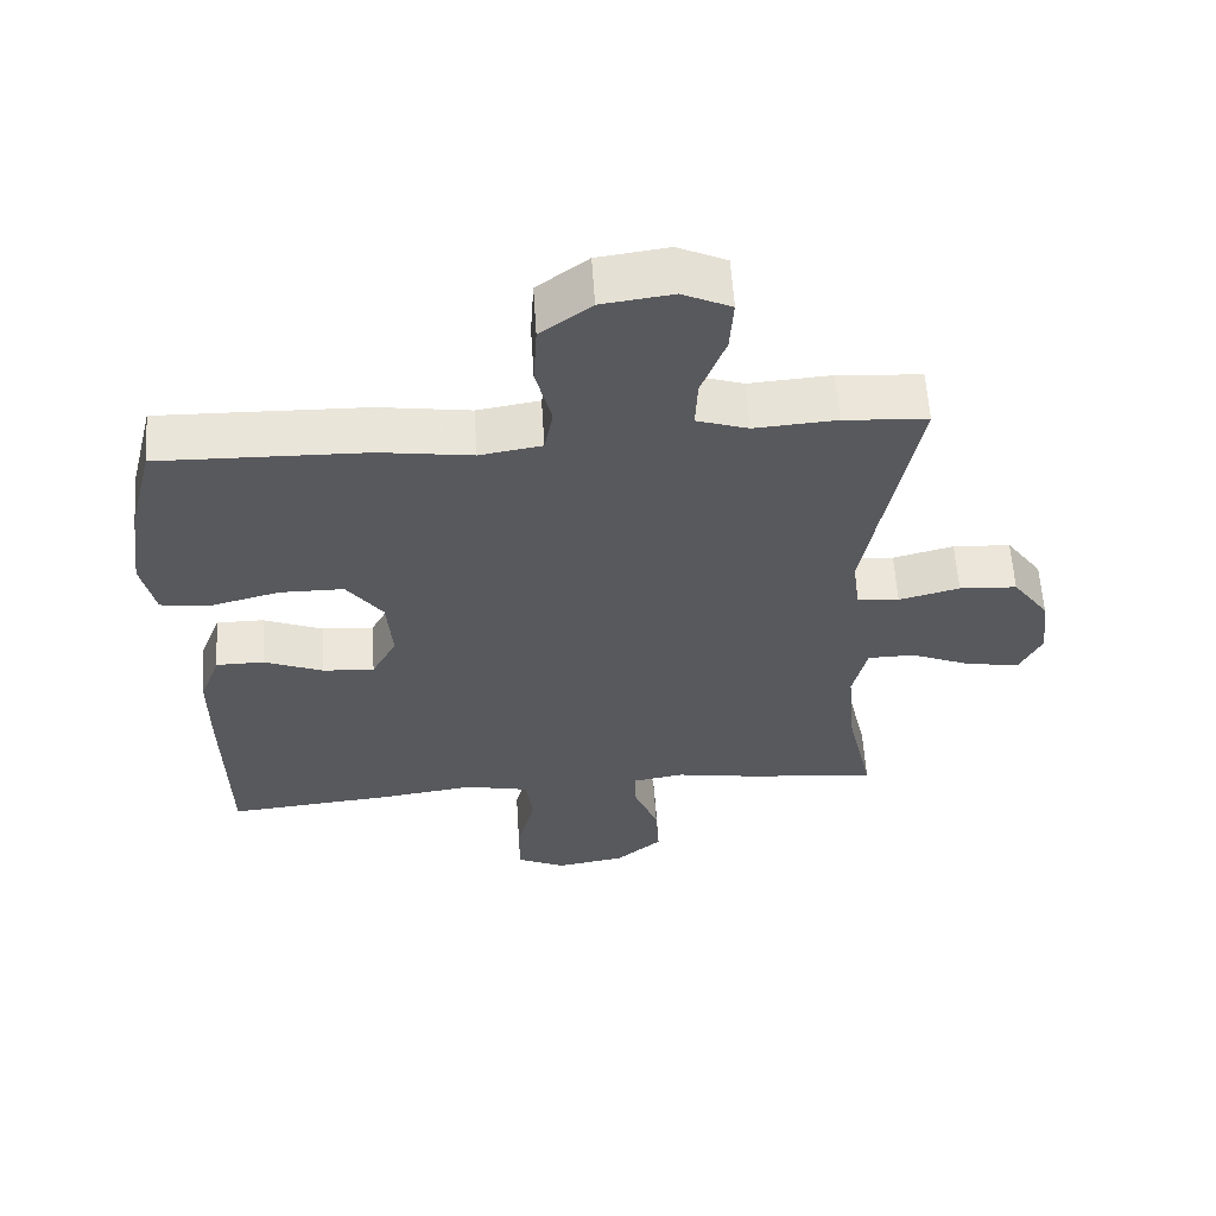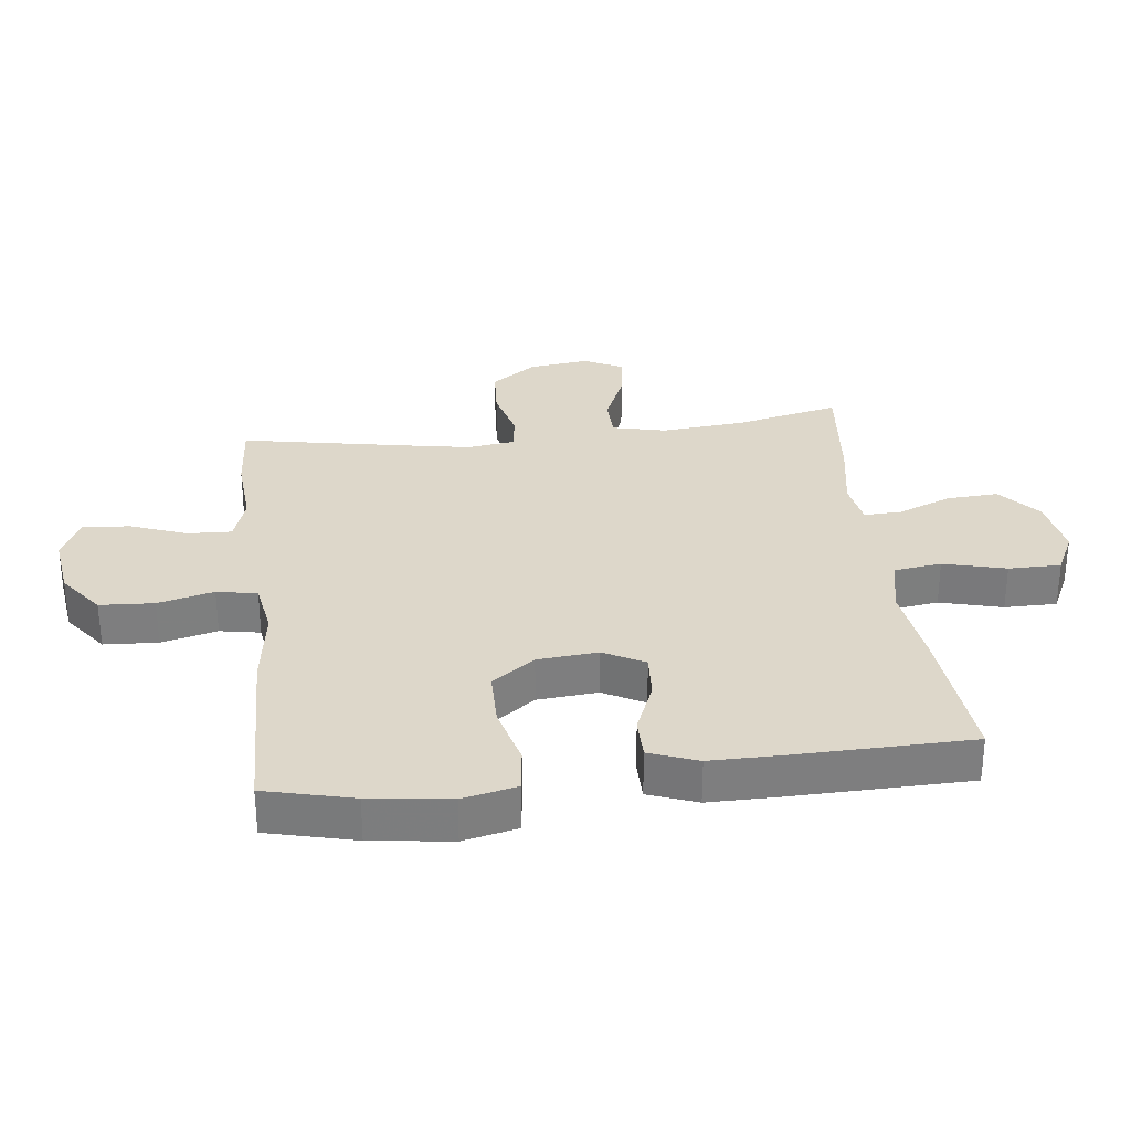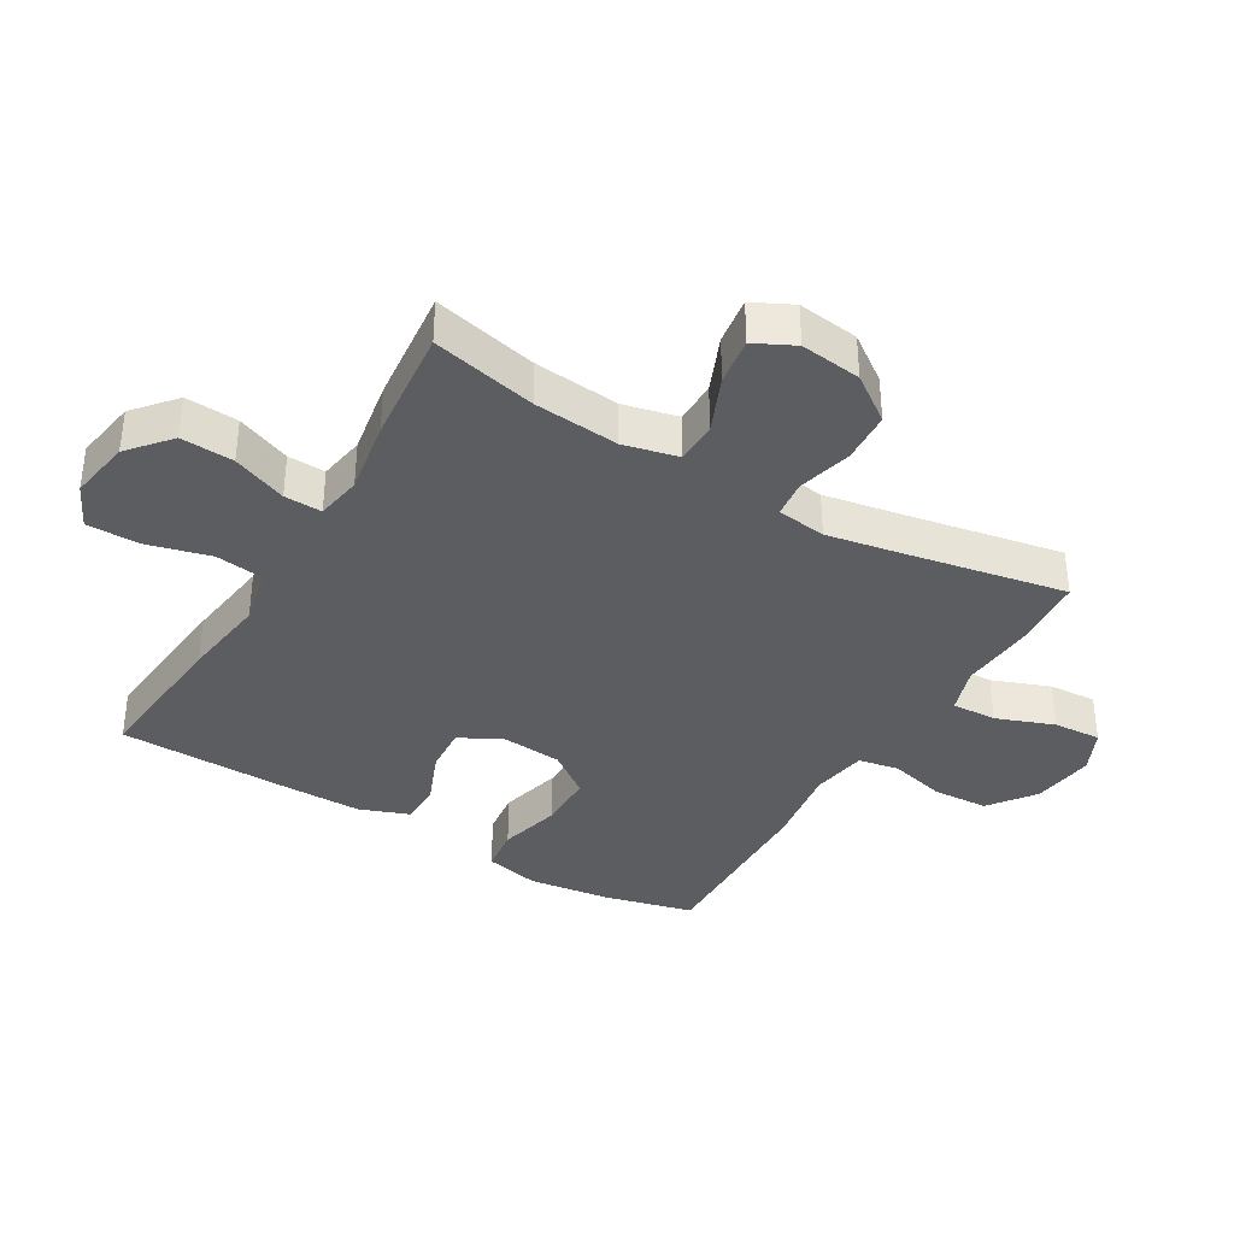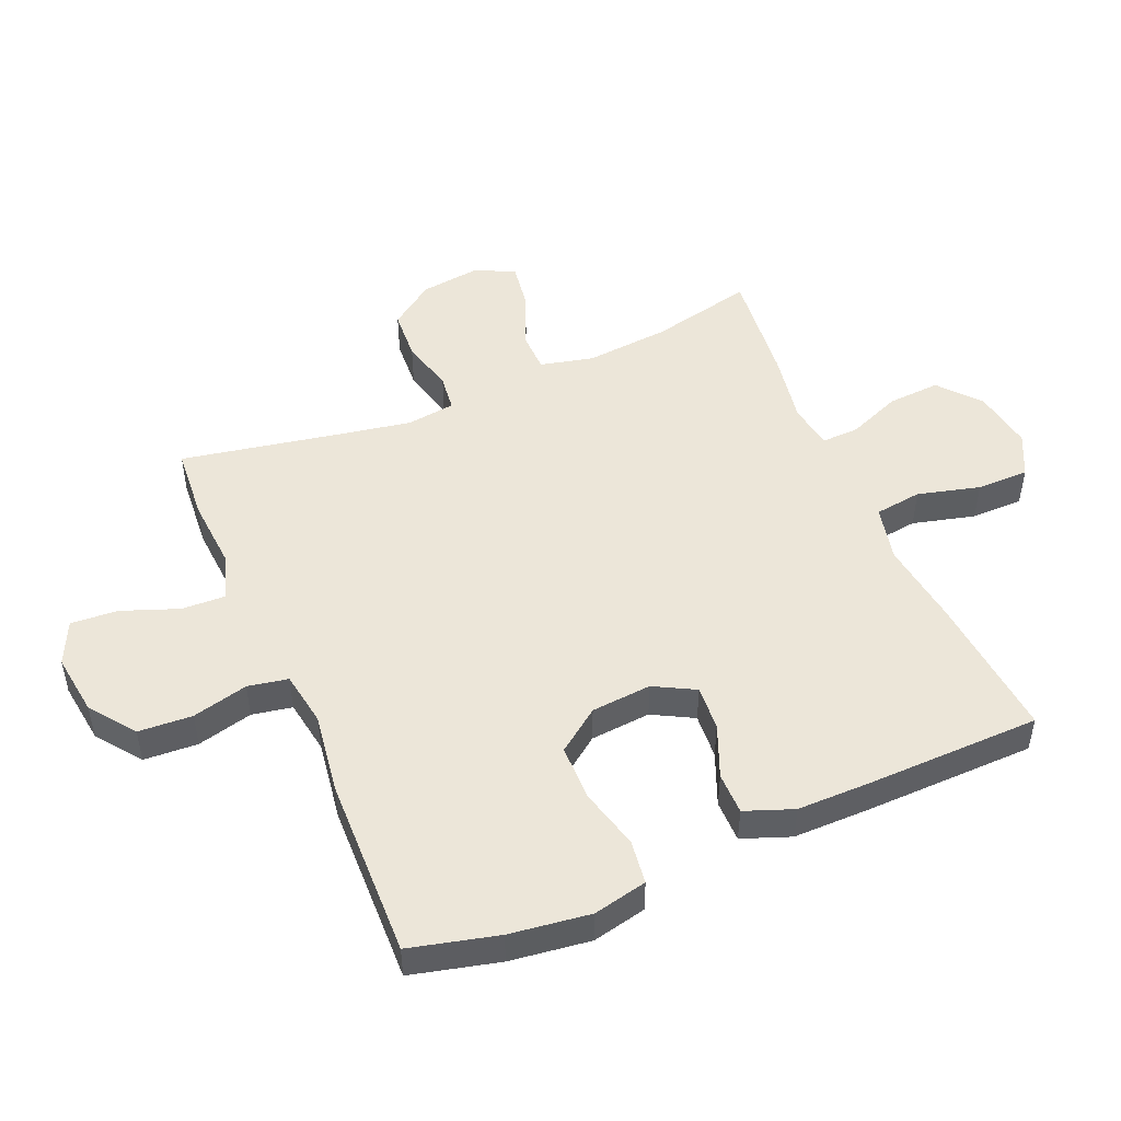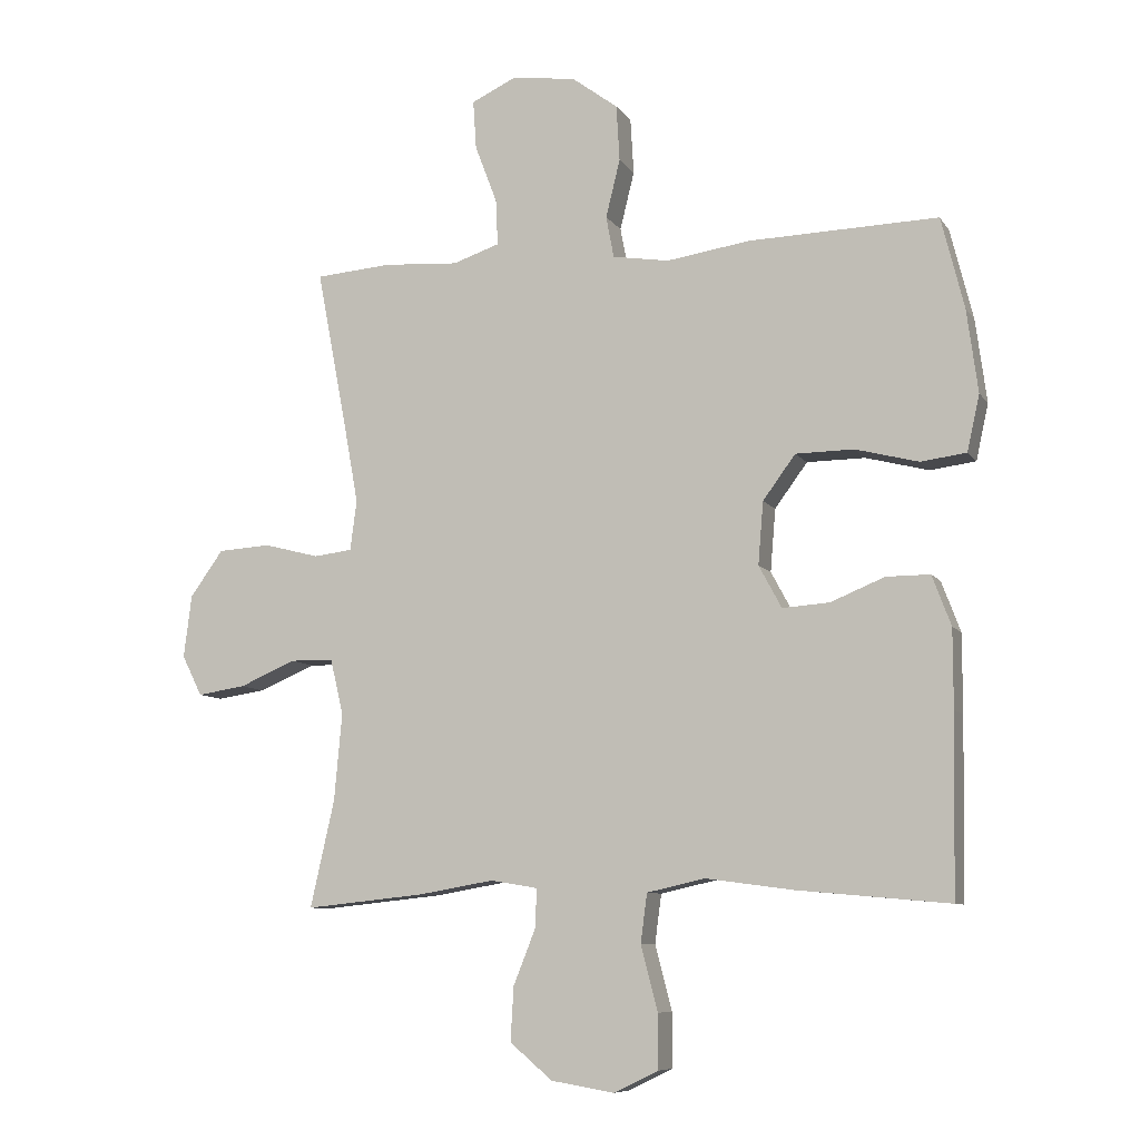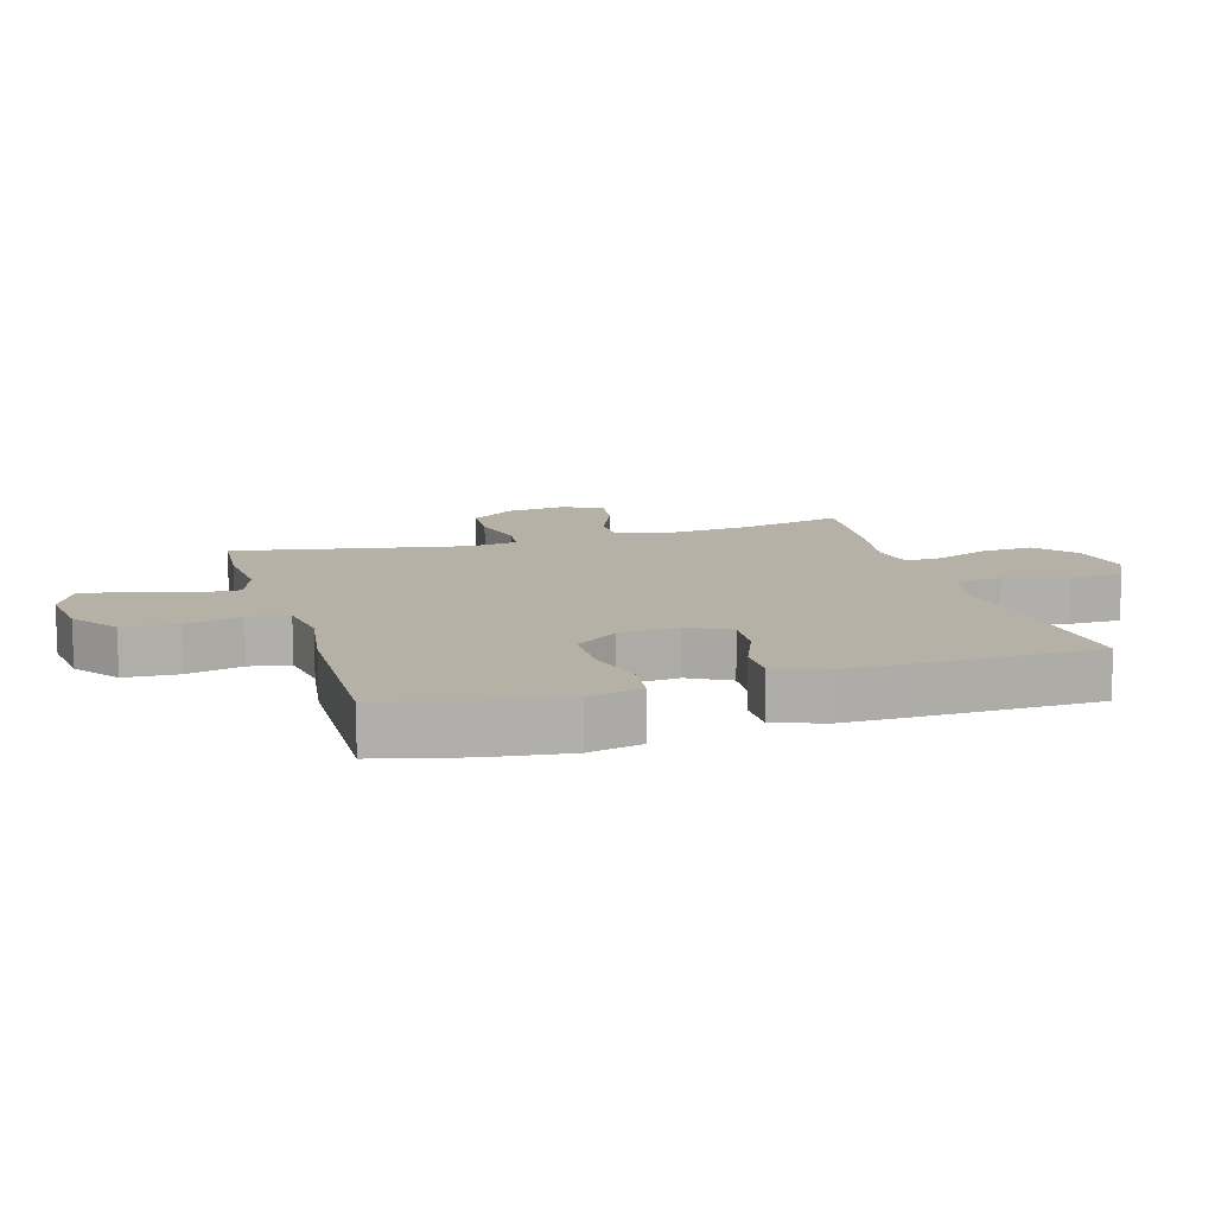
<metadata>
{"format":"obj","ext":"obj","renderer":"f3d","projection":"perspective","resolution":1024,"background":"white","views":[{"elev":59.5,"azim":176.3,"up":"+Z"},{"elev":30.9,"azim":83.1,"up":"+Y"},{"elev":-37.0,"azim":-120.7,"up":"+Y"},{"elev":49.3,"azim":66.9,"up":"+Y"},{"elev":-8.5,"azim":19.5,"up":"+Z"},{"elev":12.1,"azim":73.4,"up":"+Y"}]}
</metadata>
<code>
v -0.5 0.07 0.5
v -0.383 0.07 0.509
v -0.268 0.07 0.501
v -0.196 0.07 0.525
v -0.199 0.07 0.595
v -0.233 0.07 0.685
v -0.238 0.07 0.76
v -0.17 0.07 0.792
v -0.071 0.07 0.779
v 0 0.07 0.726
v 0.005 0.07 0.64
v -0.017 0.07 0.551
v -0.005 0.07 0.487
v 0.082 0.07 0.473
v 0.21 0.07 0.492
v 0.5 0.07 0.5
v 0.535 0.07 0.36
v 0.552 0.07 0.232
v 0.533 0.07 0.146
v 0.463 0.07 0.137
v 0.366 0.07 0.162
v 0.277 0.07 0.161
v 0.227 0.07 0.093
v 0.219 0.07 -0.003
v 0.254 0.07 -0.068
v 0.326 0.07 -0.063
v 0.409 0.07 -0.029
v 0.476 0.07 -0.029
v 0.505 0.07 -0.106
v 0.505 0.07 -0.226
v 0.5 0.07 -0.5
v 0.267 0.07 -0.479
v 0.133 0.07 -0.461
v 0.044 0.07 -0.481
v 0.034 0.07 -0.556
v 0.06 0.07 -0.655
v 0.06 0.07 -0.738
v -0.008 0.07 -0.771
v -0.105 0.07 -0.755
v -0.17 0.07 -0.7
v -0.165 0.07 -0.617
v -0.131 0.07 -0.532
v -0.129 0.07 -0.473
v -0.201 0.07 -0.461
v -0.317 0.07 -0.481
v -0.5 0.07 -0.5
v -0.463 0.07 -0.336
v -0.451 0.07 -0.202
v -0.471 0.07 -0.117
v -0.537 0.07 -0.116
v -0.624 0.07 -0.153
v -0.698 0.07 -0.164
v -0.729 0.07 -0.102
v -0.717 0.07 -0.006
v -0.666 0.07 0.065
v -0.585 0.07 0.07
v -0.5 0.07 0.048
v -0.441 0.07 0.055
v -0.431 0.07 0.132
v -0.452 0.07 0.248
v -0.5 0 0.5
v -0.383 0 0.509
v -0.268 0 0.501
v -0.196 0 0.525
v -0.199 0 0.595
v -0.233 0 0.685
v -0.238 0 0.76
v -0.17 0 0.792
v -0.071 0 0.779
v 0 0 0.726
v 0.005 0 0.64
v -0.017 0 0.551
v -0.005 0 0.487
v 0.082 0 0.473
v 0.21 0 0.492
v 0.5 0 0.5
v 0.535 0 0.36
v 0.552 0 0.232
v 0.533 0 0.146
v 0.463 0 0.137
v 0.366 0 0.162
v 0.277 0 0.161
v 0.227 0 0.093
v 0.219 0 -0.003
v 0.254 0 -0.068
v 0.326 0 -0.063
v 0.409 0 -0.029
v 0.476 0 -0.029
v 0.505 0 -0.106
v 0.505 0 -0.226
v 0.5 0 -0.5
v 0.267 0 -0.479
v 0.133 0 -0.461
v 0.044 0 -0.481
v 0.034 0 -0.556
v 0.06 0 -0.655
v 0.06 0 -0.738
v -0.008 0 -0.771
v -0.105 0 -0.755
v -0.17 0 -0.7
v -0.165 0 -0.617
v -0.131 0 -0.532
v -0.129 0 -0.473
v -0.201 0 -0.461
v -0.317 0 -0.481
v -0.5 0 -0.5
v -0.463 0 -0.336
v -0.451 0 -0.202
v -0.471 0 -0.117
v -0.537 0 -0.116
v -0.624 0 -0.153
v -0.698 0 -0.164
v -0.729 0 -0.102
v -0.717 0 -0.006
v -0.666 0 0.065
v -0.585 0 0.07
v -0.5 0 0.048
v -0.441 0 0.055
v -0.431 0 0.132
v -0.452 0 0.248
f 54 55 56 57
f 54 57 58
f 53 54 58
f 50 51 52 53
f 49 50 53 58
f 48 49 58
f 44 45 46 47
f 43 44 47 48
f 39 40 41 42
f 39 42 43
f 38 39 43
f 35 36 37 38
f 34 35 38 43
f 33 34 43 48
f 26 27 28 29
f 25 26 29 30
f 18 19 20 21
f 18 21 22
f 17 18 22
f 14 15 16 17
f 13 14 17 22
f 9 10 11 12
f 9 12 13
f 8 9 13
f 5 6 7 8
f 4 5 8 13
f 3 4 13 22
f 60 1 2 3
f 59 60 3 22
f 58 59 22 23
f 48 58 23 24
f 33 48 24 25
f 31 32 33
f 25 30 31 33
f 117 116 115 114
f 118 117 114
f 118 114 113
f 113 112 111 110
f 118 113 110 109
f 118 109 108
f 107 106 105 104
f 108 107 104 103
f 102 101 100 99
f 103 102 99
f 103 99 98
f 98 97 96 95
f 103 98 95 94
f 108 103 94 93
f 89 88 87 86
f 90 89 86 85
f 81 80 79 78
f 82 81 78
f 82 78 77
f 77 76 75 74
f 82 77 74 73
f 72 71 70 69
f 73 72 69
f 73 69 68
f 68 67 66 65
f 73 68 65 64
f 82 73 64 63
f 63 62 61 120
f 82 63 120 119
f 83 82 119 118
f 84 83 118 108
f 85 84 108 93
f 93 92 91
f 93 91 90 85
f 1 61 62 2
f 2 62 63 3
f 3 63 64 4
f 4 64 65 5
f 5 65 66 6
f 6 66 67 7
f 7 67 68 8
f 8 68 69 9
f 9 69 70 10
f 10 70 71 11
f 11 71 72 12
f 12 72 73 13
f 13 73 74 14
f 14 74 75 15
f 15 75 76 16
f 16 76 77 17
f 17 77 78 18
f 18 78 79 19
f 19 79 80 20
f 20 80 81 21
f 21 81 82 22
f 22 82 83 23
f 23 83 84 24
f 24 84 85 25
f 25 85 86 26
f 26 86 87 27
f 27 87 88 28
f 28 88 89 29
f 29 89 90 30
f 30 90 91 31
f 31 91 92 32
f 32 92 93 33
f 33 93 94 34
f 34 94 95 35
f 35 95 96 36
f 36 96 97 37
f 37 97 98 38
f 38 98 99 39
f 39 99 100 40
f 40 100 101 41
f 41 101 102 42
f 42 102 103 43
f 43 103 104 44
f 44 104 105 45
f 45 105 106 46
f 46 106 107 47
f 47 107 108 48
f 48 108 109 49
f 49 109 110 50
f 50 110 111 51
f 51 111 112 52
f 52 112 113 53
f 53 113 114 54
f 54 114 115 55
f 55 115 116 56
f 56 116 117 57
f 57 117 118 58
f 58 118 119 59
f 59 119 120 60
f 60 120 61 1

</code>
